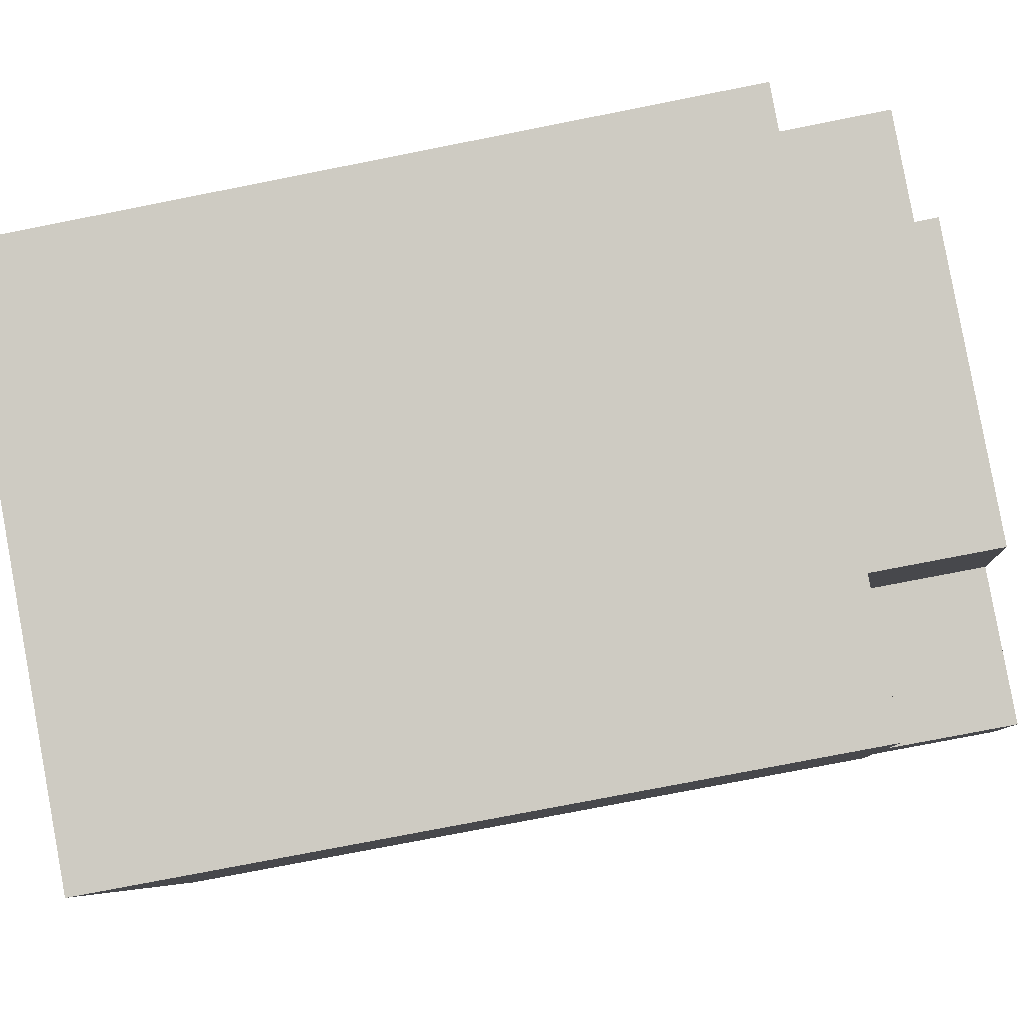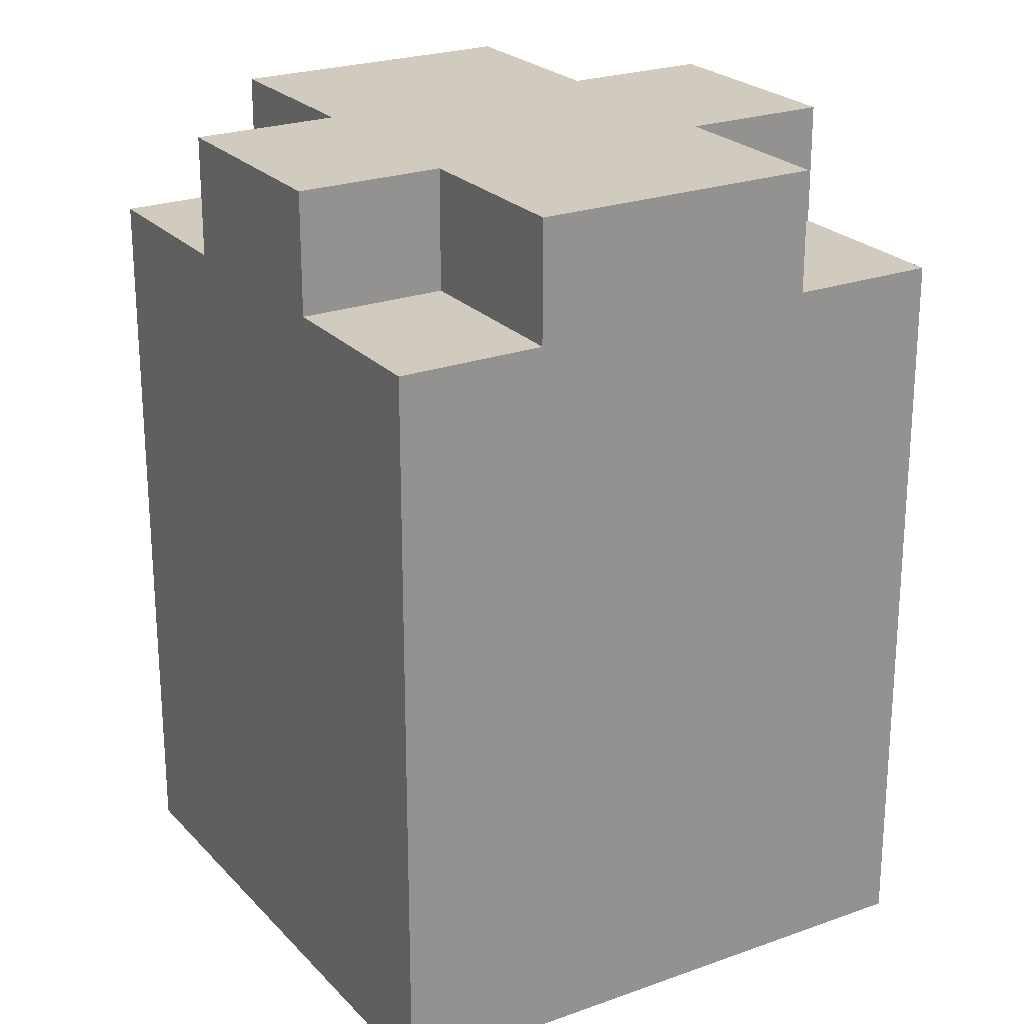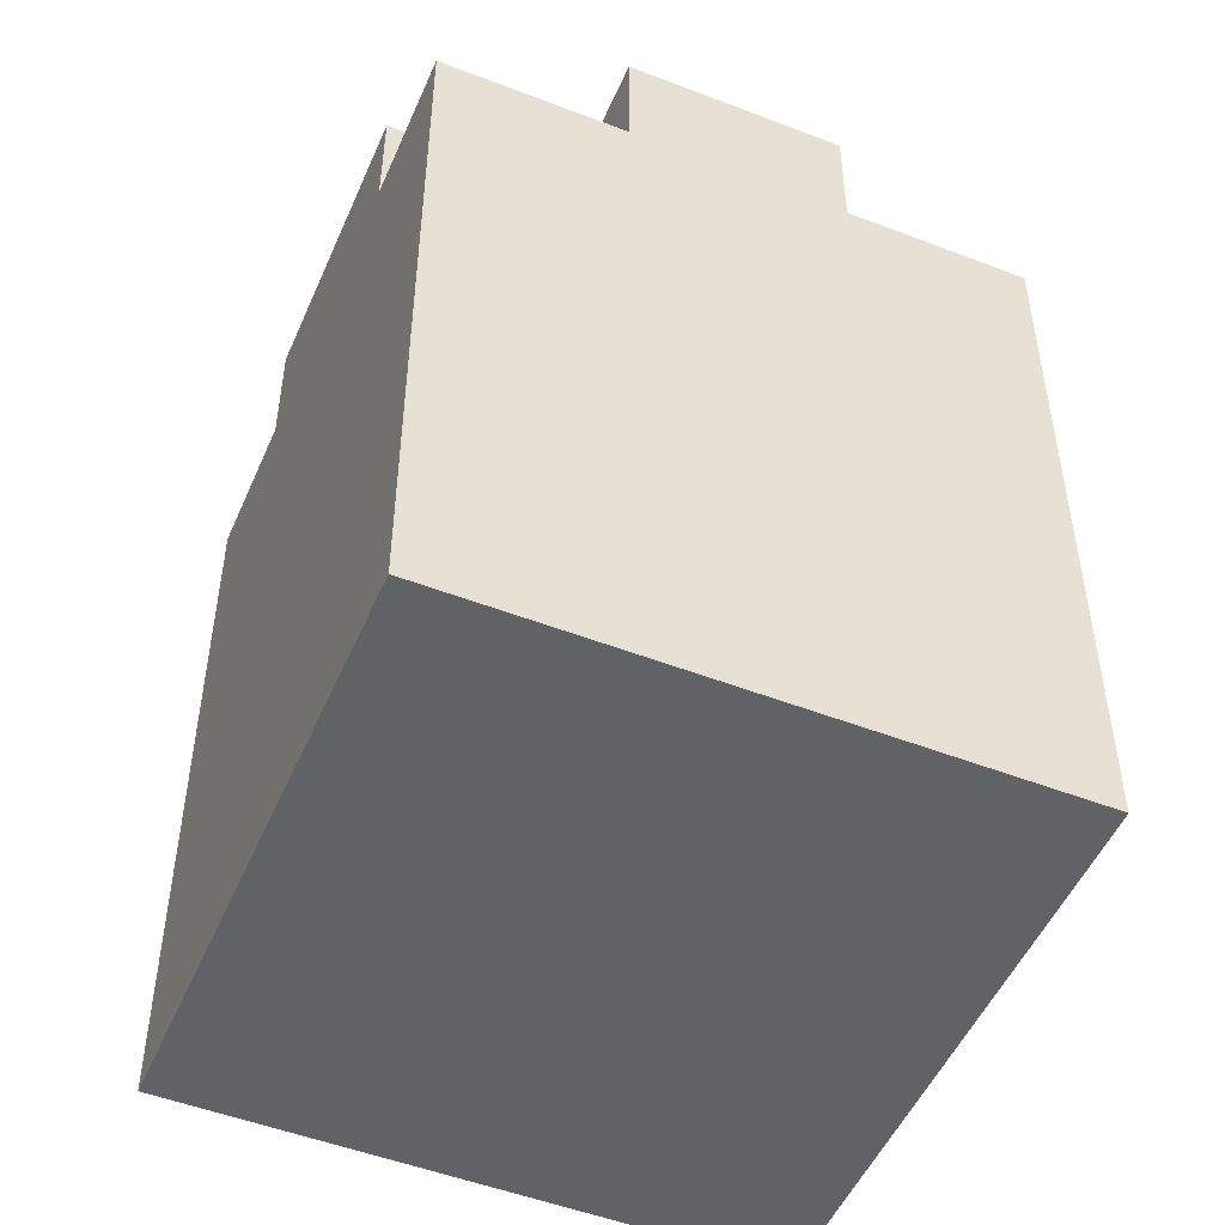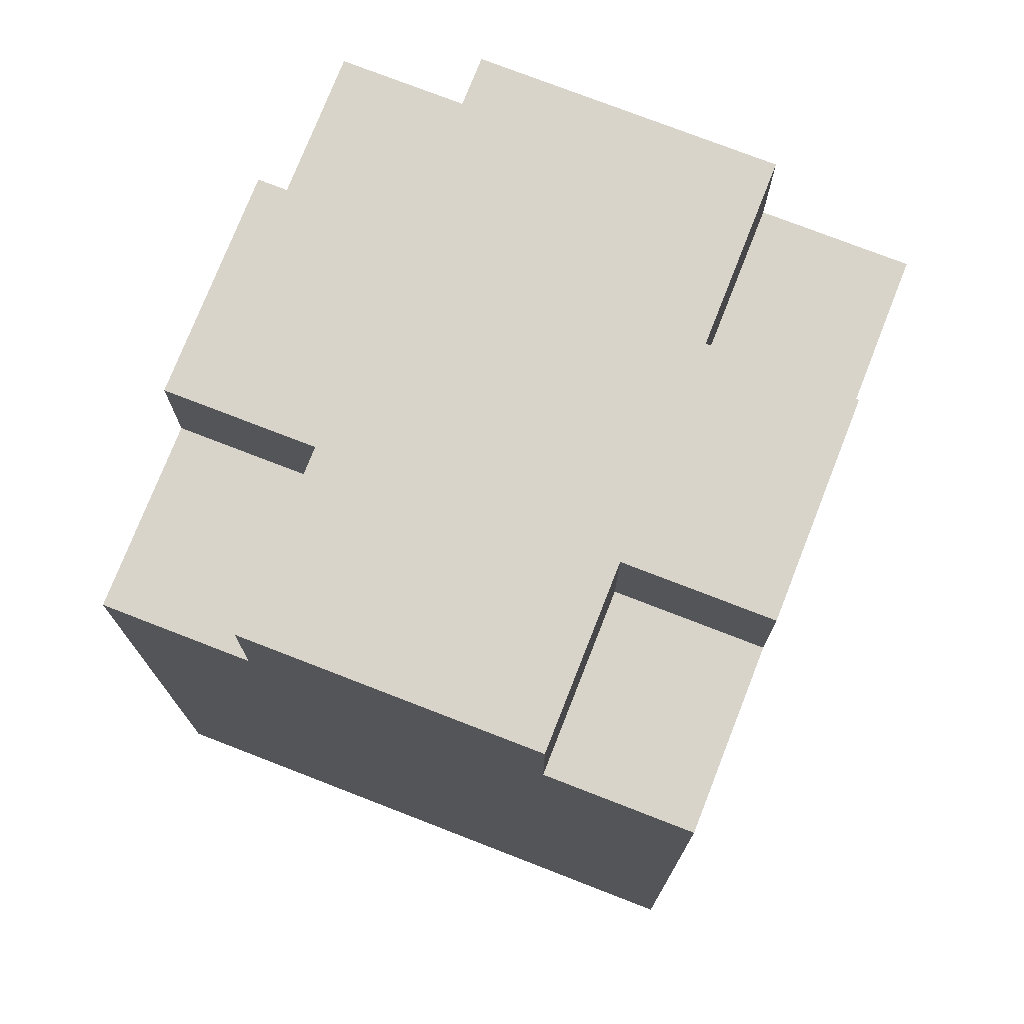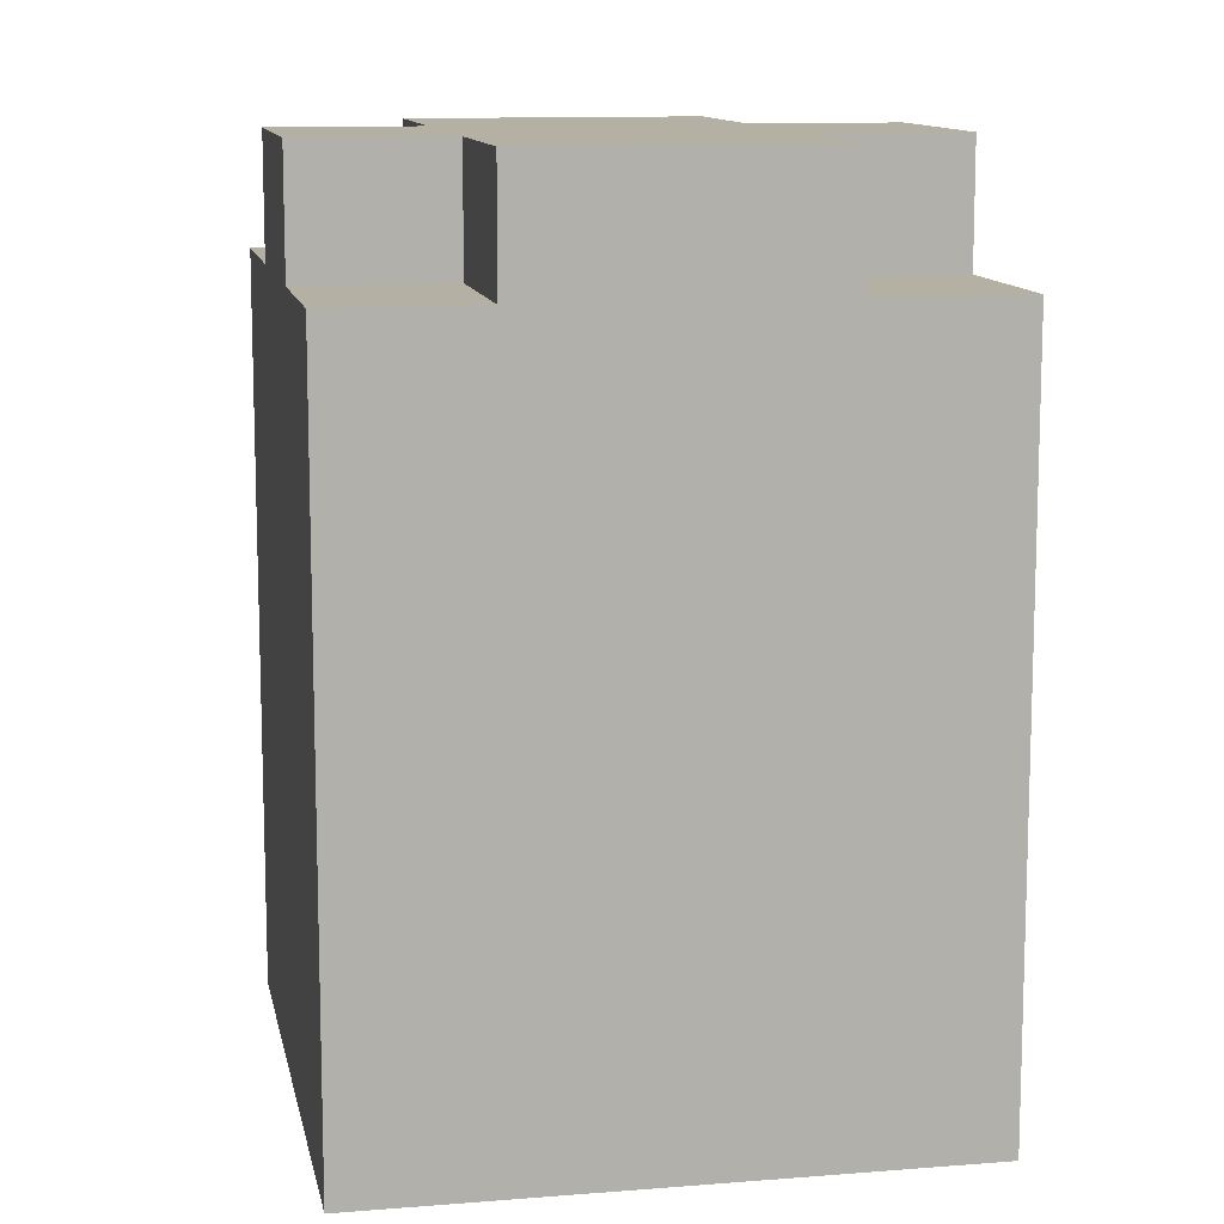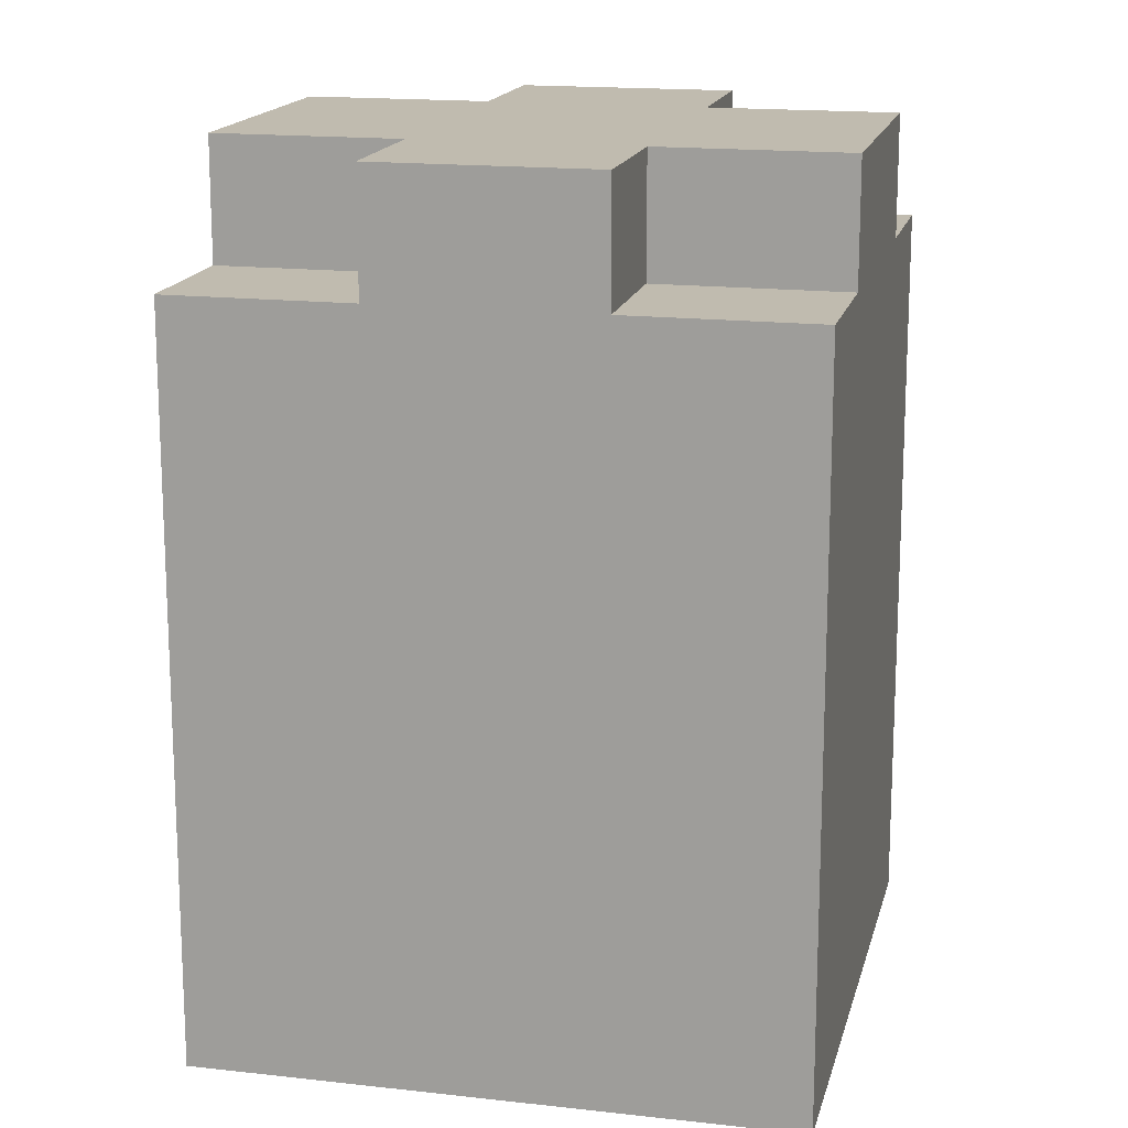
<metadata>
{"format":"obj","ext":"obj","renderer":"f3d","projection":"perspective","resolution":1024,"background":"white","views":[{"elev":-75.0,"azim":101.2,"up":"+Z"},{"elev":23.6,"azim":127.1,"up":"+Y"},{"elev":-50.6,"azim":45.3,"up":"+Y"},{"elev":75.5,"azim":179.6,"up":"+Y"},{"elev":11.5,"azim":147.3,"up":"+Y"},{"elev":16.2,"azim":-98.6,"up":"+Y"}]}
</metadata>
<code>
v  7.255 17.34 -10.05
v  12.79 14.89 -7.857
v  7.255 14.89 -10.05
v  12.79 17.34 -7.857
v  4.467 14.89 -11.16
v  7.255 6.154e-16 -10.05
v  4.466 6.831e-16 -11.16
v  12.79 4.811e-16 -7.856
v  15.58 4.134e-16 -6.751
v  15.58 14.89 -6.752
v  12.53 17.34 0.8702
v  14.18 14.89 -3.263
v  14.18 17.34 -3.263
v  14.18 1.998e-16 -3.263
v  12.53 14.89 0.8703
v  12.53 -5.332e-17 0.8708
v  11.11 14.89 4.404
v  11.11 -2.697e-16 4.405
v  1.415 17.34 -3.534
v  3.07 14.89 -7.667
v  1.415 14.89 -3.534
v  3.07 17.34 -7.668
v  0.0003172 14.89 -0.0004705
v  1.415 2.164e-16 -3.534
v  0 0 0
v  3.07 4.695e-16 -7.667
v  2.789 17.34 1.105
v  8.325 14.89 3.299
v  8.325 17.34 3.299
v  8.325 -2.02e-16 3.299
v  2.788 -6.767e-17 1.105
v  2.789 14.89 1.105
v  9.74 17.34 -0.2349
v  9.74 14.89 -0.2348
v  11.39 17.34 -4.368
v  11.39 14.89 -4.368
v  4.203 14.89 -2.429
v  4.203 17.34 -2.429
v  5.858 14.89 -6.562
v  5.858 17.34 -6.562
g defaultobject
f 1 2 3
f 2 1 4
f 5 6 7
f 6 5 8
f 8 5 9
f 9 5 3
f 9 3 2
f 9 2 10
f 11 12 13
f 12 11 9
f 9 11 14
f 14 11 15
f 14 15 16
f 16 15 17
f 16 17 18
f 9 10 12
f 19 20 21
f 20 19 22
f 23 24 25
f 24 23 26
f 26 23 7
f 7 23 21
f 7 21 20
f 7 20 5
f 27 28 29
f 28 27 18
f 18 27 30
f 30 27 31
f 31 27 32
f 31 32 23
f 31 23 25
f 18 17 28
f 15 33 34
f 33 15 11
f 35 12 36
f 12 35 13
f 37 19 21
f 19 37 38
f 22 39 20
f 39 22 40
f 40 3 39
f 3 40 1
f 2 35 36
f 35 2 4
f 27 37 32
f 37 27 38
f 34 29 28
f 29 34 33
f 14 8 9
f 8 14 6
f 6 14 7
f 7 14 26
f 26 14 16
f 26 16 24
f 24 16 18
f 24 18 25
f 25 18 30
f 25 30 31
f 19 40 22
f 40 4 1
f 4 40 19
f 4 19 38
f 4 38 35
f 35 38 27
f 35 27 13
f 13 27 33
f 33 27 29
f 11 13 33
f 12 2 36
f 2 12 10
f 39 5 20
f 5 39 3
f 17 34 28
f 34 17 15
f 32 21 23
f 21 32 37

</code>
